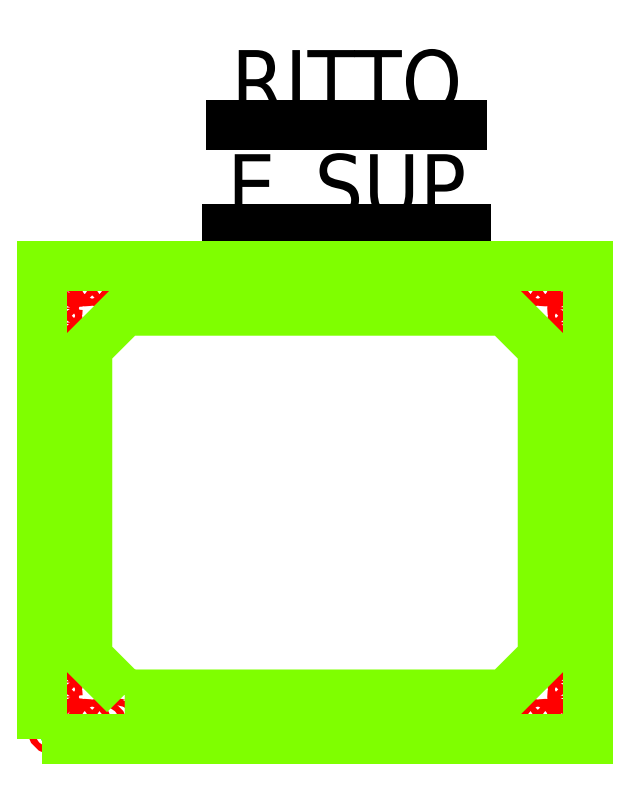
<metadata>
{"format":"dxf","ext":"dxf","renderer":"ezdxf+matplotlib","layout":"modelspace","background":"white","min_lineweight":24,"dpi":150}
</metadata>
<code>
0
SECTION
2
ENTITIES
0
MTEXT
8
_Testi
10
-93.25
20
2119
30
0
40
250
41
1371
46
0
71
     8
72
     1
1
\A1;\LRITTO E_SUP
7
ANAS V.Morandi
73
     1
44
1
0
CIRCLE
8
ARM_0
10
-1262
20
1873
30
0
40
12
0
CIRCLE
8
ARM_0
10
-1262
20
1813
30
0
40
12
0
CIRCLE
8
ARM_0
10
-1262
20
1753
30
0
40
12
0
CIRCLE
8
ARM_0
10
-1262
20
1693
30
0
40
12
0
CIRCLE
8
ARM_0
10
-1202
20
1873
30
0
40
12
0
CIRCLE
8
ARM_1
10
-1142
20
1873
30
0
40
12
0
CIRCLE
8
ARM_1
10
-1082
20
1873
30
0
40
12
0
CIRCLE
8
ARM_0
10
-1262
20
1633
30
0
40
12
0
CIRCLE
8
ARM_1
10
-1022
20
1873
30
0
40
12
0
CIRCLE
8
ARM_0
10
821.2
20
1873
30
0
40
12
0
CIRCLE
8
ARM_0
10
821.5
20
1813
30
0
40
12
0
CIRCLE
8
ARM_0
10
821.5
20
1753
30
0
40
12
0
CIRCLE
8
ARM_0
10
821.5
20
1693
30
0
40
12
0
CIRCLE
8
ARM_0
10
761.5
20
1873
30
0
40
12
0
CIRCLE
8
ARM_0
10
701.5
20
1873
30
0
40
12
0
CIRCLE
8
ARM_0
10
641.5
20
1873
30
0
40
12
0
CIRCLE
8
ARM_0
10
581.5
20
1873
30
0
40
12
0
CIRCLE
8
ARM_0
10
821.5
20
1633
30
0
40
12
0
CIRCLE
8
ARM_0
10
-1262
20
76.73
30
0
40
12
0
CIRCLE
8
ARM_0
10
-1262
20
137.2
30
0
40
12
0
CIRCLE
8
ARM_0
10
-1262
20
197.2
30
0
40
12
0
CIRCLE
8
ARM_0
10
-1262
20
257.2
30
0
40
12
0
CIRCLE
8
ARM_0
10
-1202
20
77.24
30
0
40
12
0
CIRCLE
8
ARM_0
10
-1142
20
77.24
30
0
40
12
0
CIRCLE
8
ARM_0
10
-1082
20
77.24
30
0
40
12
0
CIRCLE
8
ARM_0
10
-1262
20
317.2
30
0
40
12
0
CIRCLE
8
ARM_0
10
-1022
20
77.24
30
0
40
12
0
CIRCLE
8
ARM_0
10
821.2
20
76.99
30
0
40
12
0
CIRCLE
8
ARM_0
10
821.5
20
137.2
30
0
40
12
0
CIRCLE
8
ARM_0
10
821.5
20
197.2
30
0
40
12
0
CIRCLE
8
ARM_0
10
821.5
20
257.2
30
0
40
12
0
CIRCLE
8
ARM_0
10
761.5
20
77.24
30
0
40
12
0
CIRCLE
8
ARM_0
10
701.5
20
77.24
30
0
40
12
0
CIRCLE
8
ARM_0
10
641.5
20
77.24
30
0
40
12
0
CIRCLE
8
ARM_0
10
581.5
20
77.24
30
0
40
12
0
CIRCLE
8
ARM_0
10
821.5
20
317.2
30
0
40
12
0
CIRCLE
8
ARM_0
10
-981.9
20
1762
30
0
40
5
0
CIRCLE
8
ARM_0
10
-1152
20
1594
30
0
40
5
0
CIRCLE
8
ARM_0
10
-982
20
187
30
0
40
5
0
CIRCLE
8
ARM_0
10
-1152
20
354.1
30
0
40
5
0
CIRCLE
8
ARM_0
10
541.1
20
187.1
30
0
40
5
0
CIRCLE
8
ARM_0
10
710.9
20
354.2
30
0
40
5
0
CIRCLE
8
ARM_0
10
541.2
20
1763
30
0
40
5
0
CIRCLE
8
ARM_0
10
711
20
1596
30
0
40
5
0
CIRCLE
8
ARM_0
10
-220.5
20
1873
30
0
40
12
0
CIRCLE
8
ARM_0
10
-620.5
20
1873
30
0
40
12
0
CIRCLE
8
ARM_0
10
179.7
20
1873
30
0
40
12
0
CIRCLE
8
ARM_0
10
-220.5
20
77.24
30
0
40
12
0
CIRCLE
8
ARM_0
10
-620.5
20
77.24
30
0
40
12
0
CIRCLE
8
ARM_0
10
179.7
20
77.24
30
0
40
12
0
CIRCLE
8
ARM_0
10
-1262
20
974.7
30
0
40
12
0
CIRCLE
8
ARM_0
10
-1262
20
1325
30
0
40
12
0
CIRCLE
8
ARM_0
10
-1262
20
625.2
30
0
40
12
0
CIRCLE
8
ARM_0
10
821.2
20
975
30
0
40
12
0
CIRCLE
8
ARM_0
10
821.5
20
1325
30
0
40
12
0
CIRCLE
8
ARM_0
10
821.5
20
625.2
30
0
40
12
0
LINE
8
0
10
-1312
20
26.99
30
0
11
-1312
21
26.99
31
0
0
LWPOLYLINE
8
SEZ_0
90
        5
70
   128
43
0
10
-1312
20
26.99
10
-1312
20
1923
10
871.2
20
1923
10
871.2
20
26.99
10
-1312
20
26.99
0
LWPOLYLINE
8
SEZ_0
90
        9
70
   128
43
0
10
-981.8
20
207
10
-1132
20
357
10
-1132
20
1593
10
-981.8
20
1743
10
541.2
20
1743
10
691.2
20
1593
10
691.2
20
357
10
541.2
20
207
10
-981.8
20
207
0
VIEWPORT
8
0
348
23380
10
123.4
20
108.1
30
0
40
404.8
41
244.4
68
     1
69
     2
12
123.4
22
108.1
13
0
23
0
14
10
24
10
15
10
25
10
16
0
26
0
36
1
17
0
27
0
37
0
42
50
43
0
44
0
45
244.4
50
0
51
0
72
   100
90
    32800
1

281
     0
71
     1
74
     0
110
0
120
0
130
0
111
1
121
0
131
0
112
0
122
1
132
0
79
     0
146
0
170
     0
61
     5
292
     1
282
     1
141
0
142
0
63
   250
421
  3355443
0
VIEWPORT
8
0
10
6
20
4.5
30
0
40
12
41
9
68
     2
69
     1
12
6
22
4.5
13
0
23
0
14
0
24
0
15
0
25
0
16
0
26
0
36
1
17
0
27
0
37
0
42
50
43
0
44
0
45
9
50
0
51
0
72
   100
90
    32800
1

281
     0
71
     1
74
     1
110
0
120
0
130
0
111
1
121
0
131
0
112
0
122
1
132
0
79
     0
146
0
170
     0
61
     5
292
     1
282
     1
141
0
142
0
63
   250
421
  3355443
0
ENDSEC
0
EOF

</code>
